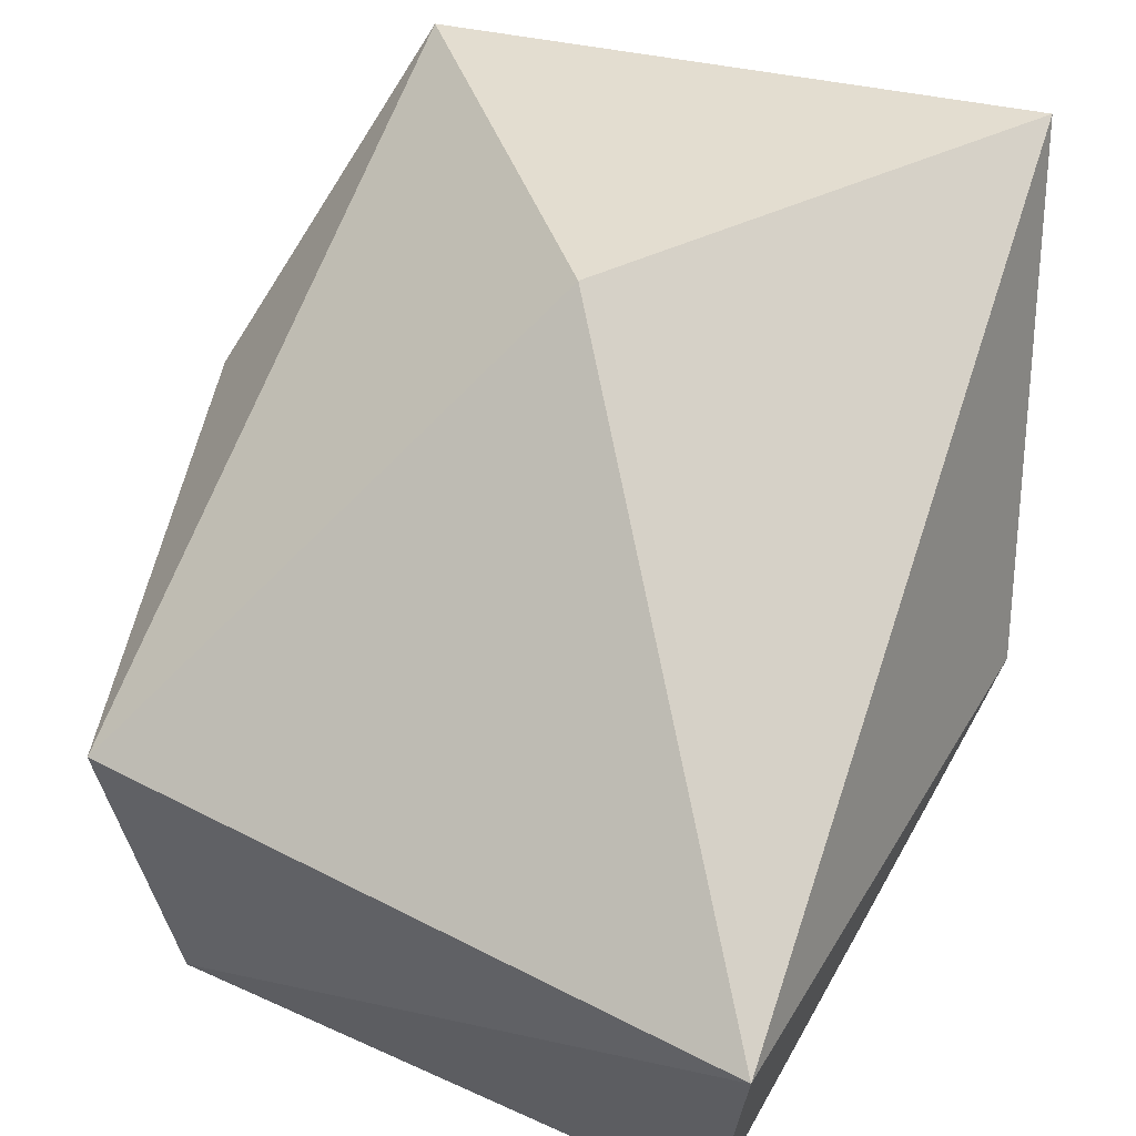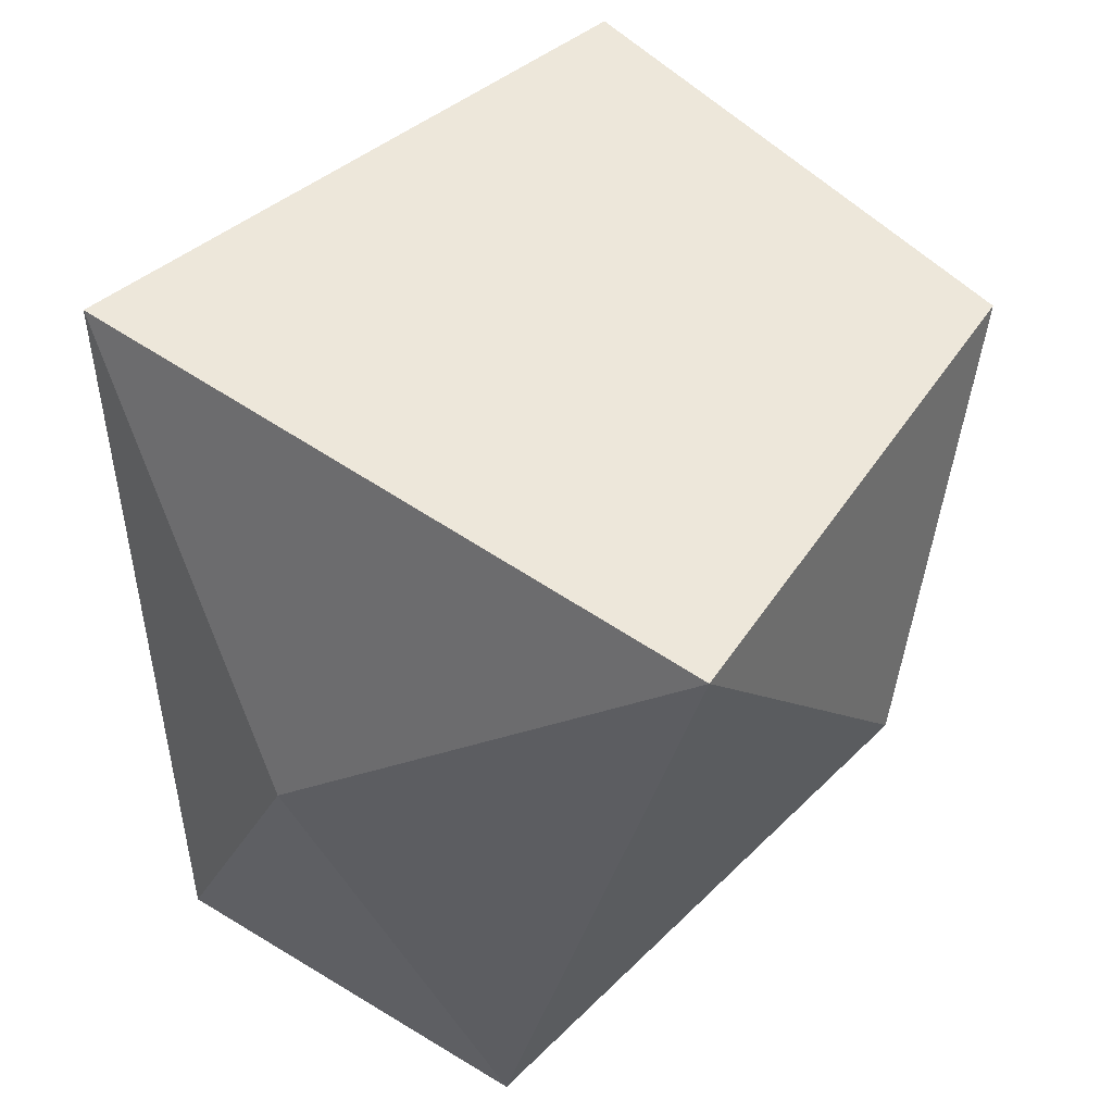
<metadata>
{"format":"obj","ext":"obj","renderer":"f3d","projection":"perspective","resolution":1024,"background":"white","views":[{"elev":64.8,"azim":25.3,"up":"+Z"},{"elev":56.8,"azim":124.6,"up":"+Y"}]}
</metadata>
<code>
o High-end_headset_01_Cube.027
v 0.1966 0.02497 0.1043
v 0.1976 0.05489 0.09526
v 0.196 0.05489 0.1036
v 0.195 0.02497 0.1134
v 0.08869 0.02453 0.1126
v 0.08868 0.05355 0.1031
v 0.07591 0.05355 0.1032
v 0.07604 0.02453 0.1128
v 0.1842 0.05355 0.09355
v 0.2045 0.05489 0.0591
v 0.1911 0.05355 0.05805
v 0.2092 0.05489 0.01463
v 0.1961 0.05355 0.01335
v 0.09038 -0.03352 0.09484
v 0.07762 -0.03352 0.09502
v 0.08501 -0.03352 0.05952
v 0.09771 -0.03352 0.05934
v 0.09251 -0.03352 0.01583
v 0.1049 -0.03352 0.01566
v 0.0832 -0.03352 -0.0712
v 0.09191 -0.03352 -0.02774
v 0.09103 -0.02787 -0.02645
v 0.08341 -0.02787 -0.06736
v 0.09221 0.05355 -0.005952
v 0.09191 0.05355 -0.02774
v 0.09103 0.0479 -0.02645
v 0.09131 0.0479 -0.005941
v 0.2089 0.02497 -0.007566
v 0.2089 0.05489 -0.007566
v 0.2092 0.02497 0.01659
v 0.2038 0.02497 0.06498
v 0.2092 -0.03486 0.01463
v 0.2092 -0.004943 0.01659
v 0.2038 -0.004943 0.06498
v 0.2045 -0.03486 0.0591
v 0.2089 -0.03486 -0.007566
v 0.2089 -0.004943 -0.007566
v 0.09221 -0.03352 -0.005952
v 0.09131 -0.02787 -0.005941
v 0.07483 -0.03352 -0.1065
v 0.07607 -0.02787 -0.1025
v 0.09251 0.05355 0.01583
v 0.0916 0.0479 0.01457
v 0.07772 0.02453 0.1039
v 0.07762 0.05355 0.09502
v 0.07874 0.0479 0.09104
v 0.07885 0.02264 0.09956
v 0.0775 0.023 0.1051
v 0.07624 0.023 0.1103
v 0.08868 -0.03352 0.1031
v 0.08869 -0.004498 0.1126
v 0.07604 -0.004498 0.1128
v 0.07591 -0.03352 0.1032
v 0.1976 -0.03486 0.09526
v 0.1966 -0.004943 0.1043
v 0.195 -0.004943 0.1134
v 0.196 -0.03486 0.1036
v 0.07624 -0.00297 0.1103
v 0.07772 -0.004498 0.1039
v 0.1826 0.05355 0.1018
v 0.0775 -0.00297 0.1051
v -0.03784 -0.00297 0.1371
v -0.03792 -0.00297 0.1319
v -0.03792 0.023 0.1319
v -0.1045 -0.00297 0.08328
v -0.1045 0.023 0.08328
v -0.03784 0.023 0.1371
v -0.1062 -0.00297 0.08964
v -0.1062 0.023 0.08964
v -0.1511 0.023 0.05009
v -0.1511 -0.00297 0.05009
v -0.1653 -0.00297 0.01559
v -0.1712 -0.00297 0.01567
v -0.1746 -0.00297 -0.005803
v -0.168 -0.00297 -0.005895
v -0.1463 0.023 0.04555
v -0.1463 -0.00297 0.04555
v -0.1653 0.023 0.008138
v -0.168 0.023 -0.005895
v -0.1711 0.023 0.008218
v -0.1746 0.023 -0.005803
v -0.1672 0.03597 0.008049
v -0.1724 0.03745 0.008121
v 0.08501 0.05355 0.05952
v 0.08511 0.0479 0.05568
v 0.07885 -0.002613 0.09956
v 0.07874 -0.02787 0.09104
v 0.1046 -0.03352 -0.006125
v 0.1958 0.05355 -0.007386
v 0.1119 0.05355 0.00773
v 0.1117 0.05355 -0.006223
v 0.0911 0.09058 -0.005415
v 0.0913 0.09058 0.008537
v 0.1961 -0.03352 0.0144
v 0.112 -0.03352 0.01556
v 0.1117 -0.03352 -0.006223
v 0.1958 -0.03352 -0.007386
v 0.096 0.05355 0.1029
v 0.09769 0.05355 0.09474
v 0.09038 0.05355 0.09484
v 0.1826 -0.03352 0.1018
v 0.096 -0.03352 0.1029
v 0.09769 -0.03352 0.09474
v 0.1842 -0.03352 0.09355
v 0.1817 -0.004498 0.1114
v 0.1817 0.02453 0.1114
v 0.09594 0.02453 0.1125
v 0.09594 -0.004498 0.1125
v 0.1911 -0.03352 0.05805
v 0.105 -0.03352 0.05924
v 0.09771 0.05355 0.05934
v 0.105 0.05355 0.05924
v 0.1048 0.05355 0.007828
v 0.1046 0.05355 -0.006125
v 0.08917 0.0838 0.008567
v 0.08898 0.0838 -0.005386
v 0.06103 0.1379 -0.002131
v 0.06122 0.1379 0.01182
v 0.06058 0.1325 0.01183
v 0.06039 0.1325 -0.002123
v -0.04481 0.1239 -0.004058
v -0.04462 0.1239 0.009895
v -0.1342 0.1144 0.008288
v -0.1344 0.1144 -0.005665
v -0.04606 0.1292 -0.00404
v -0.04586 0.1292 0.009913
v -0.1377 0.1185 0.008336
v -0.1379 0.1185 -0.005616
v -0.1674 0.03597 -0.005903
v -0.1726 0.03745 -0.005832
v 0.1935 0.02497 -0.1191
v 0.1916 0.02497 -0.1281
v 0.193 0.05489 -0.1184
v 0.1948 0.05489 -0.11
v 0.08541 0.02453 -0.1244
v 0.07276 0.02453 -0.1242
v 0.0729 0.05355 -0.1146
v 0.08567 0.05355 -0.1148
v 0.1814 0.05355 -0.108
v 0.1893 0.05355 -0.07267
v 0.2026 0.05489 -0.07409
v 0.1955 0.05355 -0.02812
v 0.2085 0.05489 -0.02976
v 0.08759 -0.03352 -0.1067
v 0.09591 -0.03352 -0.07138
v 0.1043 -0.03352 -0.02791
v 0.08511 -0.02787 0.05568
v 0.0916 -0.02787 0.01457
v 0.2085 0.02497 -0.03172
v 0.2017 0.02497 -0.07994
v 0.2085 -0.03486 -0.02976
v 0.2026 -0.03486 -0.07409
v 0.2017 -0.004943 -0.07994
v 0.2085 -0.004943 -0.03172
v 0.07483 0.05355 -0.1065
v 0.07469 0.02453 -0.1154
v 0.07593 0.02264 -0.1111
v 0.07607 0.0479 -0.1025
v 0.0832 0.05355 -0.0712
v 0.08341 0.0479 -0.06736
v 0.07303 0.023 -0.1217
v 0.07444 0.023 -0.1165
v 0.08567 -0.03352 -0.1148
v 0.0729 -0.03352 -0.1146
v 0.07276 -0.004498 -0.1242
v 0.08541 -0.004498 -0.1244
v 0.1948 -0.03486 -0.11
v 0.193 -0.03486 -0.1184
v 0.1916 -0.004943 -0.1281
v 0.1935 -0.004943 -0.1191
v 0.07303 -0.00297 -0.1217
v 0.07469 -0.004498 -0.1154
v 0.1796 0.05355 -0.1161
v 0.07444 -0.00297 -0.1165
v -0.03755 -0.00297 -0.1349
v -0.02613 -0.00297 -0.1395
v -0.03755 0.023 -0.1349
v -0.118 0.023 -0.09056
v -0.118 -0.00297 -0.09056
v -0.02613 0.023 -0.1395
v -0.1198 -0.00297 -0.09688
v -0.1504 -0.00297 -0.05692
v -0.1504 0.023 -0.05692
v -0.1198 0.023 -0.09688
v -0.1659 -0.00297 -0.02744
v -0.1718 -0.00297 -0.02736
v -0.1455 0.023 -0.05251
v -0.1455 -0.00297 -0.05251
v -0.1657 0.023 -0.02
v -0.1714 0.023 -0.01992
v -0.1728 0.03745 -0.01978
v -0.1675 0.03597 -0.01986
v 0.07593 -0.002613 -0.1111
v 0.1115 0.05355 -0.02018
v 0.09091 0.09058 -0.01937
v 0.1955 -0.03352 -0.02917
v 0.1114 -0.03352 -0.02801
v 0.08759 0.05355 -0.1067
v 0.09491 0.05355 -0.1068
v 0.09299 0.05355 -0.1149
v 0.1796 -0.03352 -0.1161
v 0.1814 -0.03352 -0.108
v 0.09491 -0.03352 -0.1068
v 0.09299 -0.03352 -0.1149
v 0.1784 -0.004498 -0.1257
v 0.09266 -0.004498 -0.1245
v 0.09266 0.02453 -0.1245
v 0.1784 0.02453 -0.1257
v 0.1893 -0.03352 -0.07267
v 0.1032 -0.03352 -0.07148
v 0.09591 0.05355 -0.07138
v 0.1044 0.05355 -0.02008
v 0.1032 0.05355 -0.07148
v 0.08878 0.0838 -0.01934
v 0.06084 0.1379 -0.01608
v 0.0602 0.1325 -0.01607
v -0.1346 0.1144 -0.01962
v -0.04501 0.1239 -0.01801
v -0.04625 0.1292 -0.01799
v -0.1381 0.1185 -0.01957
v 0.0987 0.0479 0.09076
v 0.09881 0.02264 0.09929
v 0.09821 0.0479 0.0555
v 0.0959 -0.002613 -0.1113
v 0.0959 0.02264 -0.1113
v 0.09736 -0.02787 -0.006024
v 0.09707 -0.02787 -0.02653
v 0.09881 -0.002613 0.09929
v 0.0987 -0.02787 0.09076
v 0.09821 -0.02787 0.0555
v 0.09764 -0.02787 0.01448
v 0.0965 -0.02787 -0.06754
v 0.09602 -0.02787 -0.1028
v 0.09707 0.0479 -0.02653
v 0.09736 0.0479 -0.006024
v 0.0965 0.0479 -0.06754
v 0.09602 0.0479 -0.1028
v 0.09764 0.0479 0.01448
v 0.09828 0.02264 0.06091
v 0.09766 0.02264 0.01629
v 0.09828 -0.002613 0.06091
v 0.09766 -0.002613 0.01629
v 0.09736 0.02264 -0.006024
v 0.09736 -0.002613 -0.006024
v 0.09643 0.02264 -0.07296
v 0.09705 0.02264 -0.02834
v 0.09705 -0.002613 -0.02834
v 0.09643 -0.002613 -0.07296
v 0.09578 -0.007343 -0.06913
v 0.096 -0.01383 -0.05348
v 0.09408 -0.006499 -0.05346
v 0.09394 -0.002163 -0.06392
v 0.09578 0.02395 -0.06913
v 0.09569 0.008305 -0.07561
v 0.09388 0.008305 -0.06826
v 0.09394 0.01877 -0.06392
v 0.09622 0.02395 -0.03784
v 0.096 0.03044 -0.05348
v 0.09408 0.02311 -0.05346
v 0.09422 0.01877 -0.04299
v 0.09622 -0.007343 -0.03784
v 0.09422 -0.002163 -0.04299
v 0.09631 0.008305 -0.03136
v 0.09428 0.008305 -0.03866
v 0.09291 0.01232 -0.04942
v 0.09294 0.008305 -0.04776
v 0.09291 0.004289 -0.04942
v 0.09286 0.002625 -0.05344
v 0.0928 0.004289 -0.05746
v 0.09278 0.008305 -0.05912
v 0.0928 0.01232 -0.05746
v 0.09286 0.01399 -0.05344
v 0.09262 0.008305 -0.05344
v 0.09753 -0.007343 0.0571
v 0.09554 -0.002163 0.05195
v 0.09539 -0.006499 0.04148
v 0.09731 -0.01383 0.04145
v 0.09753 0.02395 0.0571
v 0.09554 0.01877 0.05195
v 0.0956 0.008305 0.05629
v 0.09762 0.008305 0.06358
v 0.0971 0.02395 0.02581
v 0.09525 0.01877 0.03102
v 0.09539 0.02311 0.04148
v 0.09731 0.03044 0.04145
v 0.09525 -0.002163 0.03102
v 0.0971 -0.007343 0.02581
v 0.09701 0.008305 0.01933
v 0.09519 0.008305 0.02668
v 0.09409 0.008305 0.03582
v 0.09412 0.01232 0.03748
v 0.09412 0.004289 0.03748
v 0.09423 0.004289 0.04552
v 0.09417 0.002625 0.0415
v 0.09423 0.01232 0.04552
v 0.09425 0.008305 0.04718
v 0.09417 0.01399 0.0415
v 0.09393 0.008305 0.0415
v 0.1 0.02875 -0.03309
v 0.09974 0.03722 -0.05354
v 0.09351 0.03722 -0.05345
v 0.09379 0.02875 -0.03301
v 0.09974 -0.02061 -0.05354
v 0.1 -0.01214 -0.03309
v 0.09379 -0.01214 -0.03301
v 0.09351 -0.02061 -0.05345
v 0.09934 0.008305 -0.08245
v 0.09945 -0.01214 -0.07398
v 0.09323 -0.01214 -0.07389
v 0.09311 0.008305 -0.08236
v 0.09945 0.02875 -0.07398
v 0.09323 0.02875 -0.07389
v 0.1001 0.008305 -0.02463
v 0.09391 0.008305 -0.02454
v 0.09264 -0.007343 -0.06909
v 0.09255 0.008305 -0.07557
v 0.09264 0.02395 -0.06909
v 0.09286 0.03044 -0.05344
v 0.09307 0.02395 -0.03779
v 0.09316 0.008305 -0.03131
v 0.09307 -0.007343 -0.03779
v 0.09286 -0.01383 -0.05344
v 0.1257 -0.00533 -0.128
v 0.1258 -0.00533 -0.1201
v 0.1161 -0.001336 -0.12
v 0.116 -0.001336 -0.1279
v 0.112 0.008305 -0.1278
v 0.1121 0.008305 -0.12
v 0.1161 0.01795 -0.12
v 0.116 0.01795 -0.1279
v 0.1257 0.02194 -0.128
v 0.1258 0.02194 -0.1201
v 0.1354 0.01795 -0.1203
v 0.1353 0.01795 -0.1282
v 0.1353 -0.001336 -0.1282
v 0.1354 -0.001336 -0.1203
v 0.1394 0.008305 -0.1203
v 0.1393 0.008305 -0.1282
v 0.1257 0.008305 -0.128
v 0.1008 0.02875 0.02096
v 0.09454 0.02875 0.02105
v 0.09482 0.03722 0.04149
v 0.1011 0.03722 0.0414
v 0.1011 -0.02061 0.0414
v 0.09482 -0.02061 0.04149
v 0.09454 -0.01214 0.02105
v 0.1008 -0.01214 0.02096
v 0.1014 0.008305 0.07032
v 0.09522 0.008305 0.0704
v 0.09511 -0.01214 0.06193
v 0.1013 -0.01214 0.06185
v 0.09511 0.02875 0.06193
v 0.1013 0.02875 0.06185
v 0.1007 0.008305 0.01249
v 0.09442 0.008305 0.01258
v 0.09448 0.008305 0.06363
v 0.09439 -0.007343 0.05715
v 0.09417 0.03044 0.0415
v 0.09439 0.02395 0.05715
v 0.09386 0.008305 0.01937
v 0.09395 0.02395 0.02585
v 0.09395 -0.007343 0.02585
v 0.09417 -0.01383 0.0415
v 0.129 -0.00533 0.1152
v 0.1194 -0.001336 0.1153
v 0.1193 -0.001336 0.1074
v 0.1289 -0.00533 0.1073
v 0.1154 0.008305 0.1153
v 0.1194 0.01795 0.1153
v 0.1193 0.01795 0.1074
v 0.1153 0.008305 0.1075
v 0.129 0.02194 0.1152
v 0.1387 0.01795 0.115
v 0.1385 0.01795 0.1071
v 0.1289 0.02194 0.1073
v 0.1387 -0.001336 0.115
v 0.1385 -0.001336 0.1071
v 0.1426 0.008305 0.115
v 0.1425 0.008305 0.1071
v 0.129 0.008305 0.1152
f 249 250 251 252
f 253 254 255 256
f 257 258 259 260
f 250 261 262 251
f 254 249 252 255
f 258 253 256 259
f 263 257 260 264
f 261 263 264 262
f 264 260 265 266
f 262 264 266 267
f 252 251 268 269
f 256 255 270 271
f 260 259 272 265
f 251 262 267 268
f 255 252 269 270
f 259 256 271 272
f 268 267 273
f 270 269 273
f 272 271 273
f 266 265 273
f 267 266 273
f 269 268 273
f 271 270 273
f 265 272 273
f 274 275 276 277
f 278 279 280 281
f 282 283 284 285
f 277 276 286 287
f 281 280 275 274
f 285 284 279 278
f 288 289 283 282
f 287 286 289 288
f 289 290 291 283
f 286 292 290 289
f 275 293 294 276
f 279 295 296 280
f 283 291 297 284
f 276 294 292 286
f 280 296 293 275
f 284 297 295 279
f 294 298 292
f 296 298 293
f 297 298 295
f 290 298 291
f 292 298 290
f 293 298 294
f 295 298 296
f 291 298 297
f 299 300 301 302
f 303 304 305 306
f 307 308 309 310
f 300 311 312 301
f 313 299 302 314
f 304 313 314 305
f 308 303 306 309
f 311 307 310 312
f 310 309 315 316
f 301 312 317 318
f 314 302 319 320
f 305 314 320 321
f 309 306 322 315
f 312 310 316 317
f 302 301 318 319
f 306 305 321 322
f 322 321 261 250
f 316 315 249 254
f 318 317 253 258
f 320 319 257 263
f 321 320 263 261
f 315 322 250 249
f 317 316 254 253
f 319 318 258 257
f 323 324 325 326
f 327 328 329 330
f 331 332 333 334
f 335 336 324 323
f 326 325 328 327
f 330 329 332 331
f 334 333 337 338
f 338 337 336 335
f 326 339 323
f 330 339 327
f 334 339 331
f 323 339 335
f 327 339 326
f 331 339 330
f 338 339 334
f 335 339 338
f 340 341 342 343
f 344 345 346 347
f 348 349 350 351
f 343 342 352 353
f 354 355 341 340
f 347 346 355 354
f 351 350 345 344
f 353 352 349 348
f 349 356 357 350
f 342 358 359 352
f 355 360 361 341
f 346 362 360 355
f 350 357 363 345
f 352 359 356 349
f 341 361 358 342
f 345 363 362 346
f 363 277 287 362
f 356 281 274 357
f 358 285 278 359
f 360 288 282 361
f 362 287 288 360
f 357 274 277 363
f 359 278 281 356
f 361 282 285 358
f 364 365 366 367
f 368 369 370 371
f 372 373 374 375
f 376 364 367 377
f 365 368 371 366
f 369 372 375 370
f 373 378 379 374
f 378 376 377 379
f 365 364 380
f 369 368 380
f 373 372 380
f 364 376 380
f 368 365 380
f 372 369 380
f 378 373 380
f 376 378 380
f 1 2 3 4
f 5 6 7 8
f 9 2 10 11
f 11 10 12 13
f 14 15 16 17
f 17 16 18 19
f 20 21 22 23
f 24 25 26 27
f 28 29 12 30
f 30 12 10 31
f 32 33 34 35
f 33 30 31 34
f 36 37 33 32
f 37 28 30 33
f 21 38 39 22
f 40 20 23 41
f 42 24 27 43
f 44 45 46 47
f 8 44 48 49
f 50 51 52 53
f 51 5 8 52
f 54 55 56 57
f 55 1 4 56
f 34 31 1 55
f 35 34 55 54
f 52 8 49 58
f 53 52 59 15
f 8 7 45 44
f 50 53 15 14
f 60 3 2 9
f 31 10 2 1
f 59 52 58 61
f 44 59 61 48
f 61 58 62 63
f 64 63 65 66
f 48 61 63 64
f 58 49 67 62
f 49 48 64 67
f 68 69 70 71
f 62 67 69 68
f 67 64 66 69
f 63 62 68 65
f 72 73 74 75
f 69 66 76 70
f 65 68 71 77
f 66 65 77 76
f 78 72 75 79
f 73 80 81 74
f 78 82 83 80
f 84 42 43 85
f 15 59 86 87
f 45 84 85 46
f 19 18 38 88
f 13 12 29 89
f 90 91 92 93
f 94 95 96 97
f 6 98 99 100
f 101 102 103 104
f 105 106 107 108
f 101 105 108 102
f 109 110 95 94
f 104 103 110 109
f 111 112 90 113
f 100 99 112 111
f 106 60 98 107
f 45 100 111 84
f 84 111 113 42
f 7 6 100 45
f 42 113 114 24
f 95 19 88 96
f 102 50 14 103
f 108 107 5 51
f 102 108 51 50
f 110 17 19 95
f 103 14 17 110
f 107 98 6 5
f 114 113 115 116
f 113 90 93 115
f 93 92 117 118
f 116 115 119 120
f 115 93 118 119
f 121 122 123 124
f 118 117 125 126
f 120 119 122 121
f 119 118 126 122
f 122 126 127 123
f 126 125 128 127
f 79 129 82 78
f 127 128 130 83
f 124 123 82 129
f 123 127 83 82
f 70 76 78 80
f 71 70 80 73
f 76 77 72 78
f 77 71 73 72
f 80 83 130 81
f 131 132 133 134
f 135 136 137 138
f 139 140 141 134
f 140 142 143 141
f 144 145 20 40
f 145 146 21 20
f 59 44 47 86
f 18 16 147 148
f 28 149 143 29
f 149 150 141 143
f 151 152 153 154
f 154 153 150 149
f 36 151 154 37
f 37 154 149 28
f 155 156 157 158
f 25 159 160 26
f 16 15 87 147
f 38 18 148 39
f 136 161 162 156
f 163 164 165 166
f 166 165 136 135
f 167 168 169 170
f 170 169 132 131
f 153 170 131 150
f 152 167 170 153
f 165 171 161 136
f 164 40 172 165
f 136 156 155 137
f 163 144 40 164
f 173 139 134 133
f 150 131 134 141
f 172 174 171 165
f 156 162 174 172
f 174 175 176 171
f 177 178 179 175
f 162 177 175 174
f 171 176 180 161
f 161 180 177 162
f 181 182 183 184
f 176 181 184 180
f 180 184 178 177
f 175 179 181 176
f 185 75 74 186
f 184 183 187 178
f 179 188 182 181
f 178 187 188 179
f 189 79 75 185
f 186 74 81 190
f 189 190 191 192
f 172 40 41 193
f 159 155 158 160
f 156 172 193 157
f 146 88 38 21
f 142 89 29 143
f 194 195 92 91
f 196 97 96 197
f 138 198 199 200
f 201 202 203 204
f 205 206 207 208
f 201 204 206 205
f 209 196 197 210
f 202 209 210 203
f 211 212 194 213
f 198 211 213 199
f 208 207 200 173
f 155 159 211 198
f 159 25 212 211
f 137 155 198 138
f 25 24 114 212
f 197 96 88 146
f 204 203 144 163
f 206 166 135 207
f 204 163 166 206
f 210 197 146 145
f 203 210 145 144
f 207 135 138 200
f 92 117 120 116
f 91 92 116 114
f 114 116 214 212
f 212 214 195 194
f 117 125 121 120
f 195 215 117 92
f 116 120 216 214
f 214 216 215 195
f 121 124 217 218
f 215 219 125 117
f 120 121 218 216
f 216 218 219 215
f 128 130 129 124
f 218 217 220 219
f 125 128 124 121
f 219 220 128 125
f 79 189 192 129
f 220 191 130 128
f 124 129 192 217
f 217 192 191 220
f 183 190 189 187
f 182 186 190 183
f 187 189 185 188
f 188 185 186 182
f 190 81 130 191
f 81 79 129 130
f 47 46 221 222
f 46 85 223 221
f 157 193 224 225
f 22 39 226 227
f 87 86 228 229
f 148 147 230 231
f 41 23 232 233
f 86 47 222 228
f 39 148 231 226
f 147 87 229 230
f 27 26 234 235
f 26 160 236 234
f 158 157 225 237
f 160 158 237 236
f 43 27 235 238
f 85 43 238 223
f 193 41 233 224
f 23 22 227 232
f 222 221 223 239
f 239 223 238 240
f 230 241 242 231
f 241 239 240 242
f 229 228 241 230
f 228 222 239 241
f 242 240 243 244
f 231 242 244 226
f 240 238 235 243
f 225 245 236 237
f 245 246 234 236
f 232 227 247 248
f 248 247 246 245
f 233 232 248 224
f 224 248 245 225
f 247 244 243 246
f 227 226 244 247
f 246 243 235 234
f 132 208 173 133
f 167 152 209 202
f 152 151 196 209
f 168 201 205 169
f 169 205 208 132
f 168 167 202 201
f 151 36 97 196
f 194 91 89 142
f 200 199 139 173
f 213 194 142 140
f 199 213 140 139
f 4 3 60 106
f 54 104 109 35
f 35 109 94 32
f 57 56 105 101
f 56 4 106 105
f 57 101 104 54
f 32 94 97 36
f 90 13 89 91
f 98 60 9 99
f 112 11 13 90
f 99 9 11 112
o mesh1063886806
v 0.006814 -0.06801 0.04706
v -0.11 -0.06801 0.05325
v -0.09824 -0.06801 -0.07855
v 0.01563 -0.06801 -0.0518
v -0.04172 0.006423 0.1258
v -0.125 -0.1507 0.03531
v 0.09066 -0.1673 0.0725
v -0.09824 -0.1673 -0.07855
v -0.02646 0.006423 -0.1386
v 0.08592 -0.1673 -0.06654
v 0.05738 0.1305 -0.1189
v -0.1118 0.1139 -0.113
v 0.05477 0.1305 0.1025
v 0.1037 0.006423 0.00549
v -0.1429 0.1139 0.05032
v -0.17 0.006423 -0.01852
f 384 383 382 381
f 385 386 387
f 388 389 390
f 388 390 387
f 391 392 393
f 390 394 387
f 395 396 386
f 389 391 390
f 394 391 393
f 394 393 387
f 394 390 391
f 385 393 395
f 389 392 391
f 388 392 389
f 396 392 388
f 396 395 392
f 396 388 386
f 385 395 386
f 385 387 393
f 387 386 388
f 392 395 393

</code>
